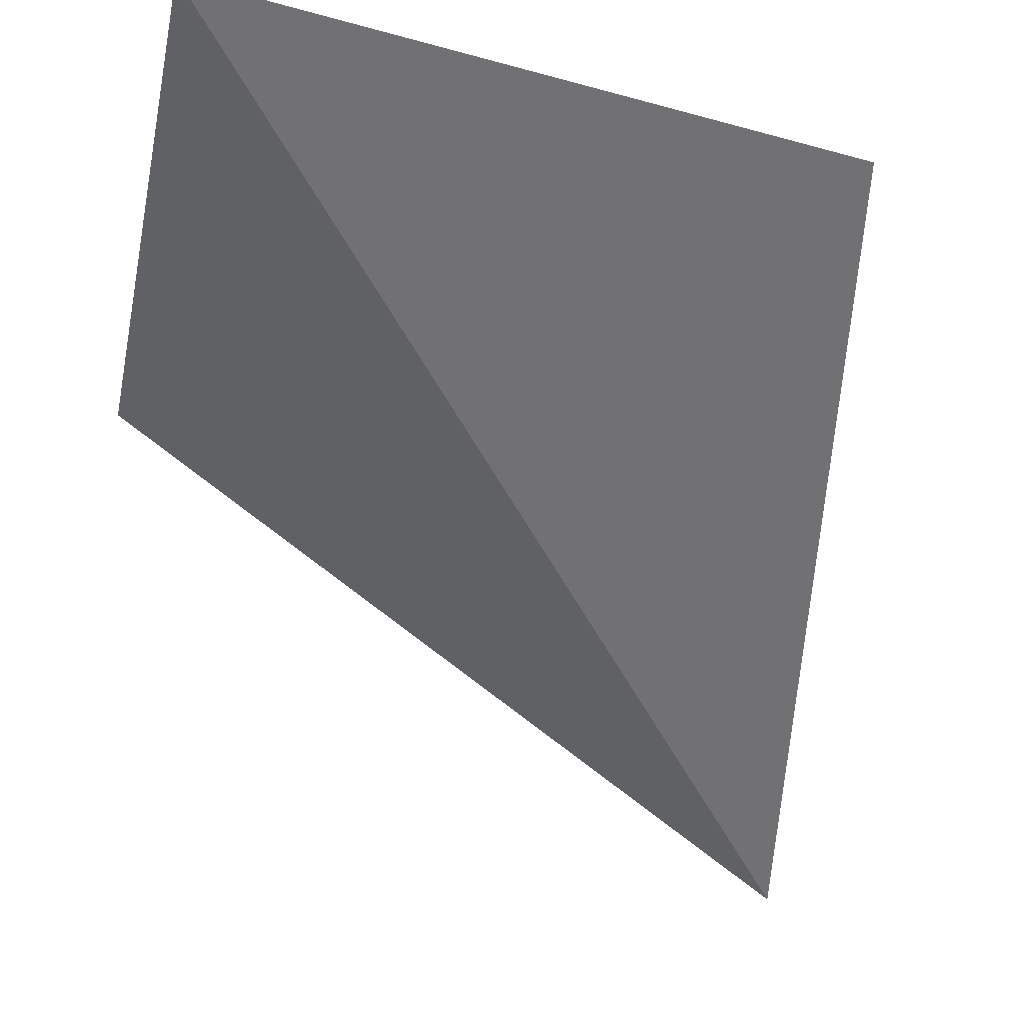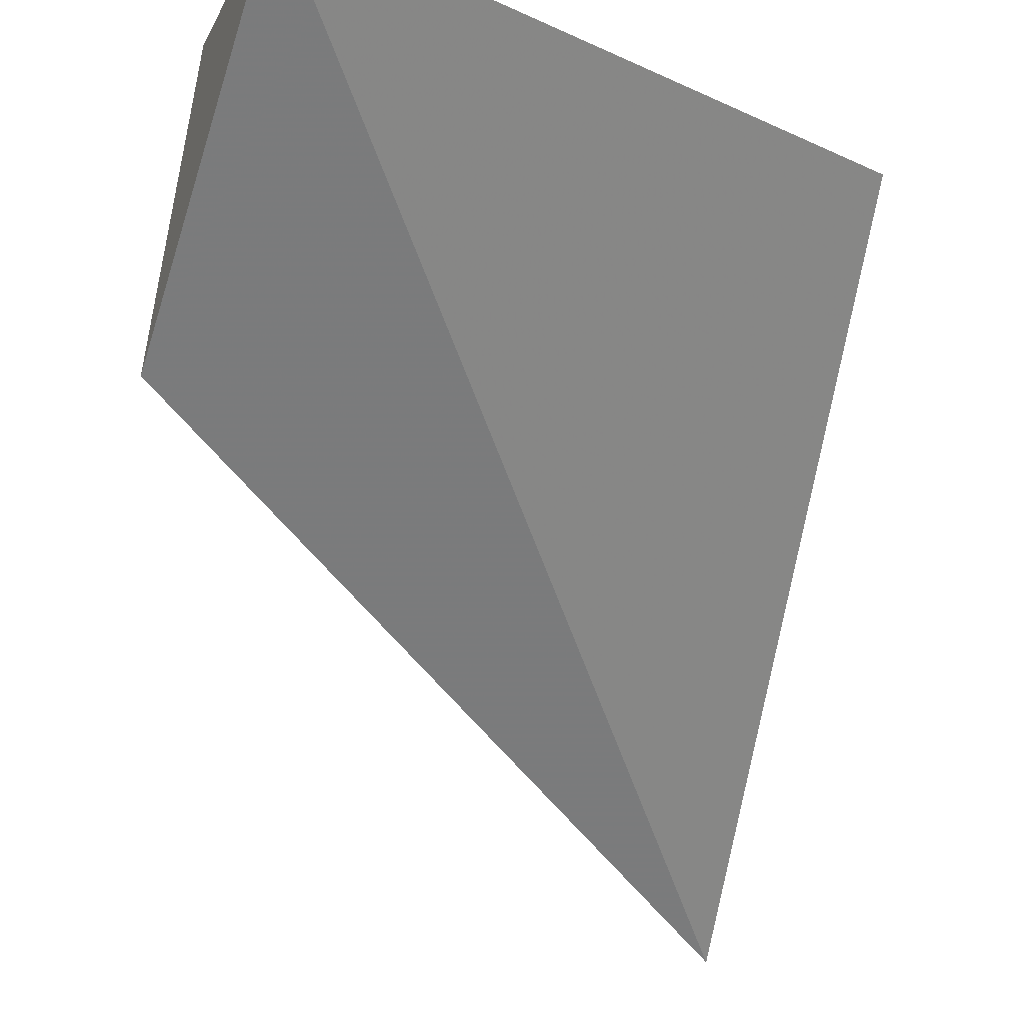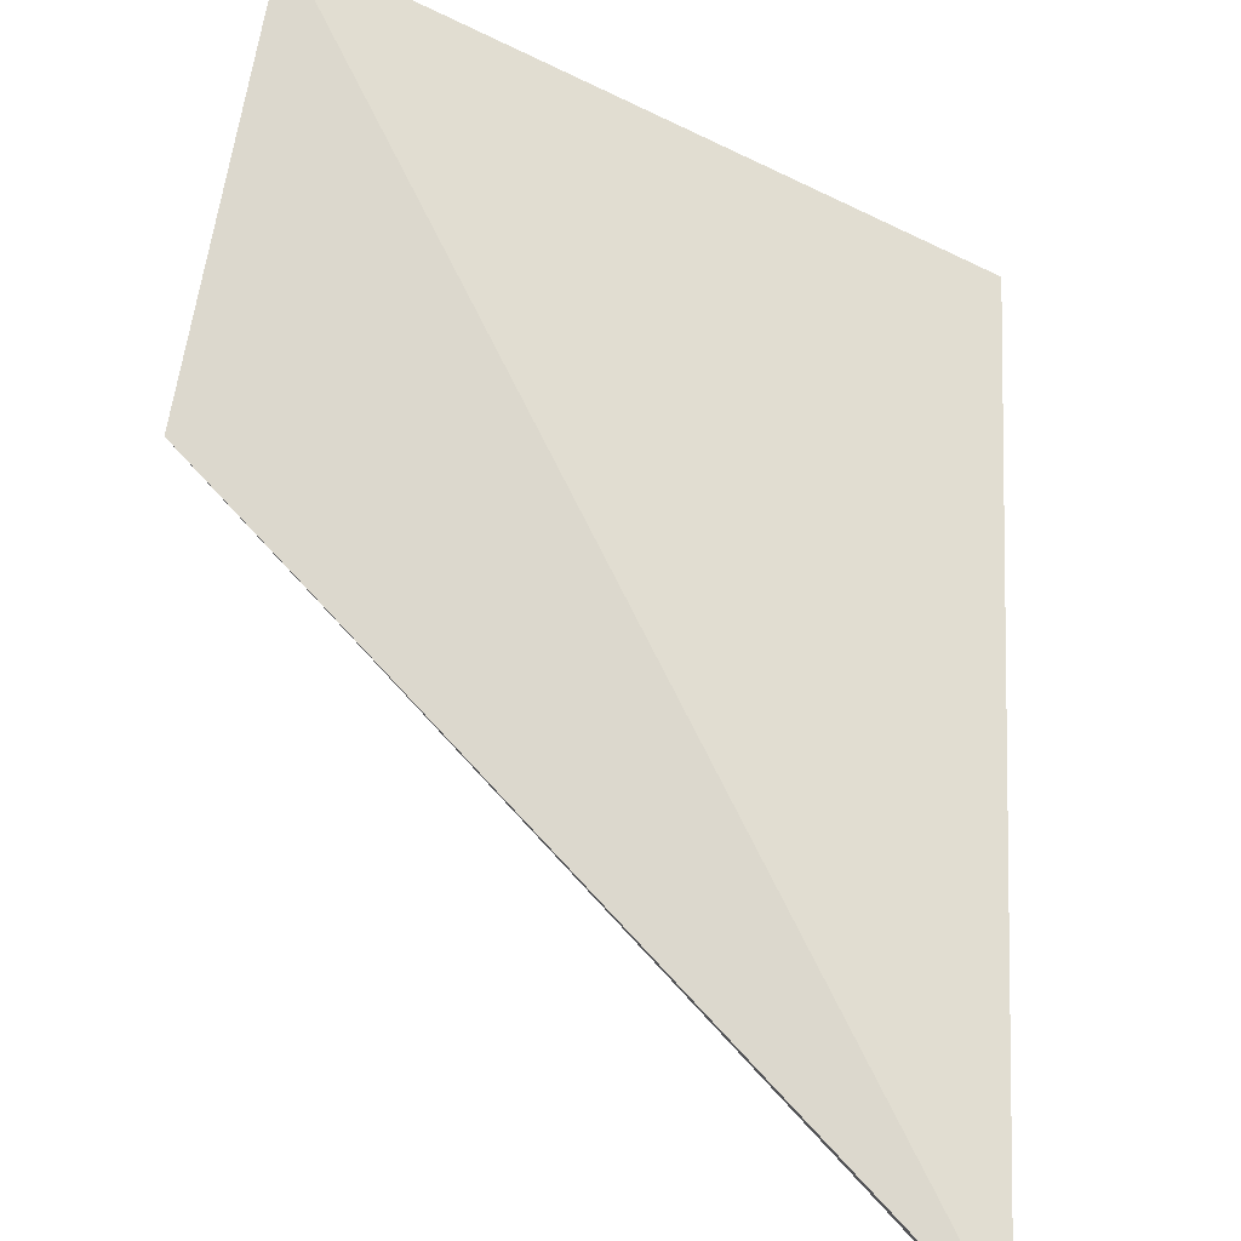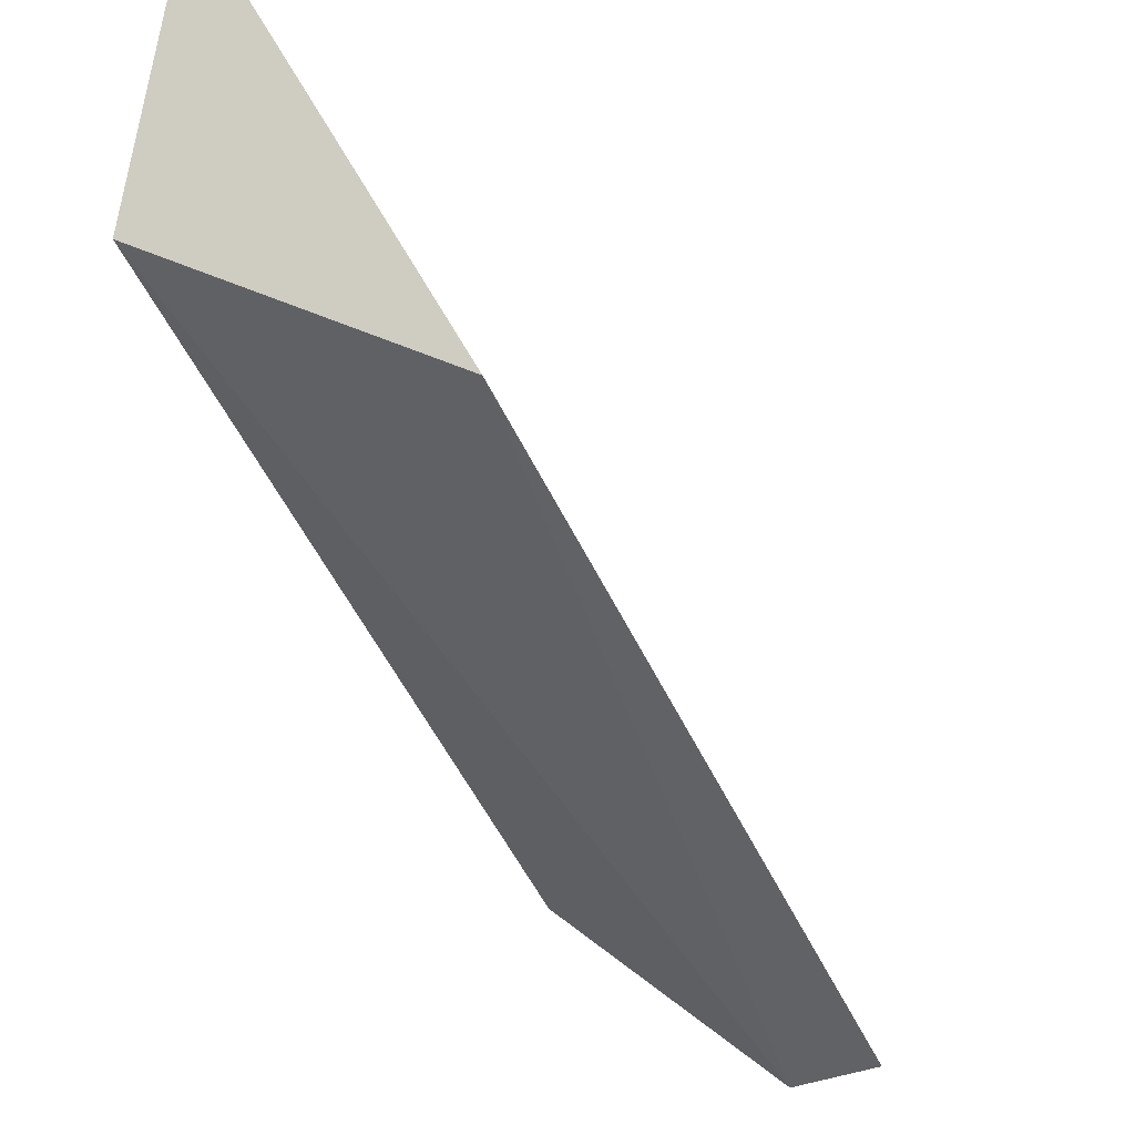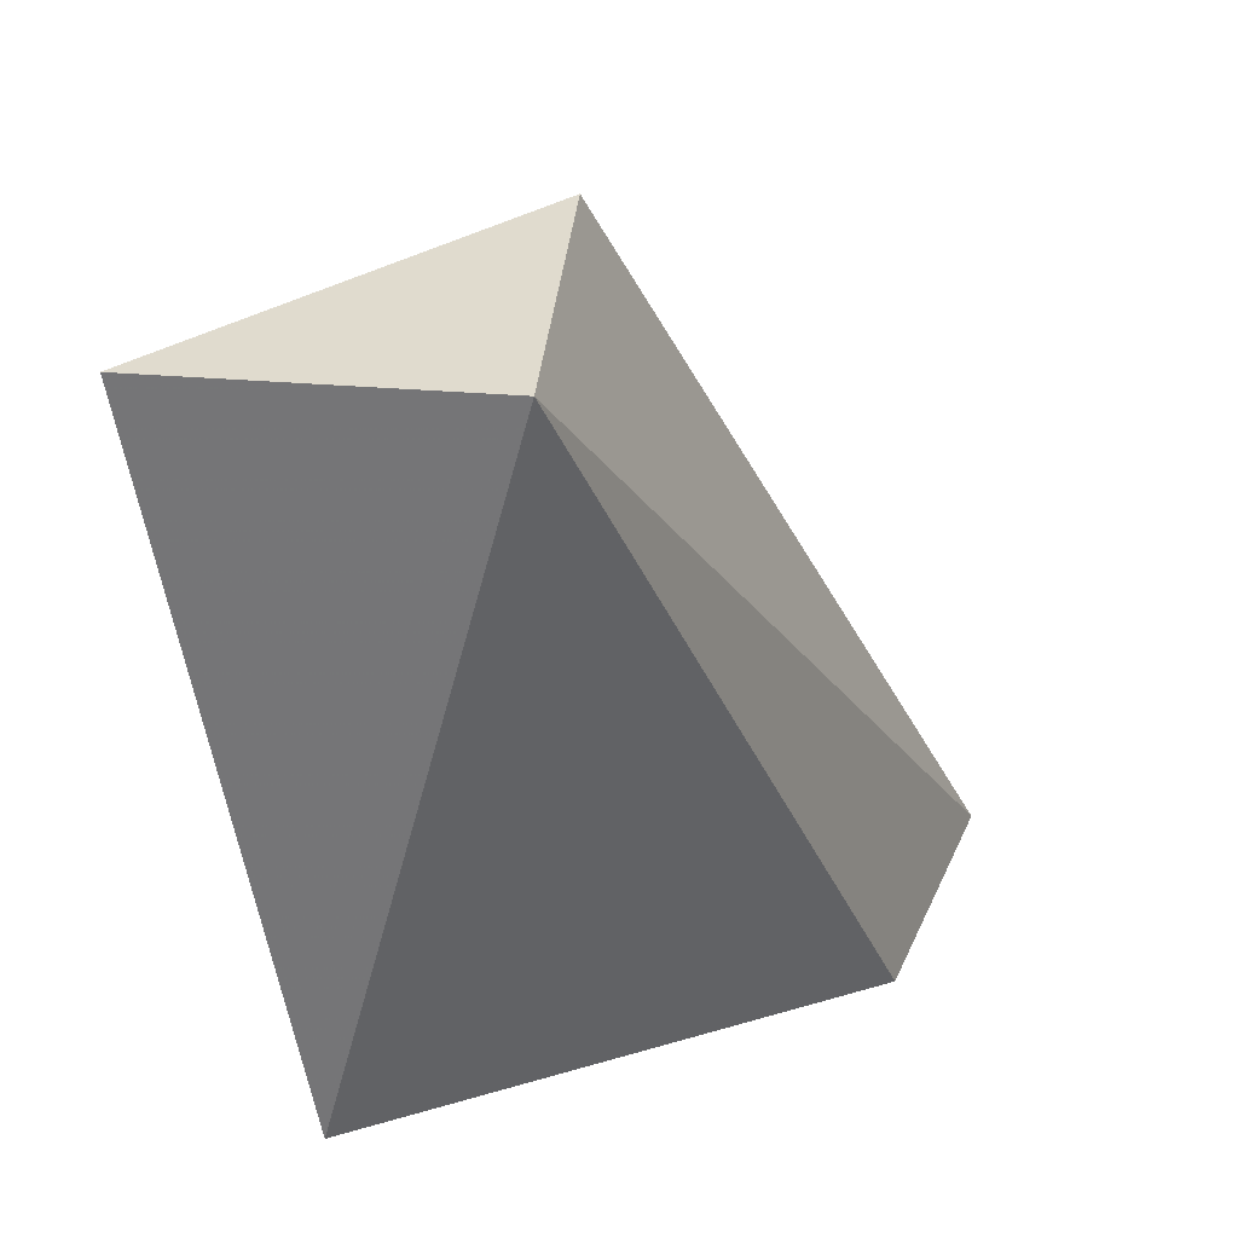
<metadata>
{"format":"obj","ext":"obj","renderer":"f3d","projection":"perspective","resolution":1024,"background":"white","views":[{"elev":-6.8,"azim":74.5,"up":"+Y"},{"elev":-15.8,"azim":65.4,"up":"+Y"},{"elev":-63.9,"azim":76.0,"up":"+Y"},{"elev":75.6,"azim":-78.1,"up":"+Z"},{"elev":26.7,"azim":174.0,"up":"+Z"}]}
</metadata>
<code>
v 1 1 1
v 0.04052 0.1168 0.007794
v 0.1998 0.4609 3.253e-24
v 0.5673 0.5987 1
v 0.6434 0.9966 0.9616
v 0.09134 0.007839 1.301e-23
v 0.85 0.8953 0.1454
f 5 3 2
f 4 5 2
f 5 4 1
f 7 5 1
f 5 7 3
f 6 7 1
f 6 4 2
f 4 6 1
f 3 6 2
f 7 6 3

</code>
